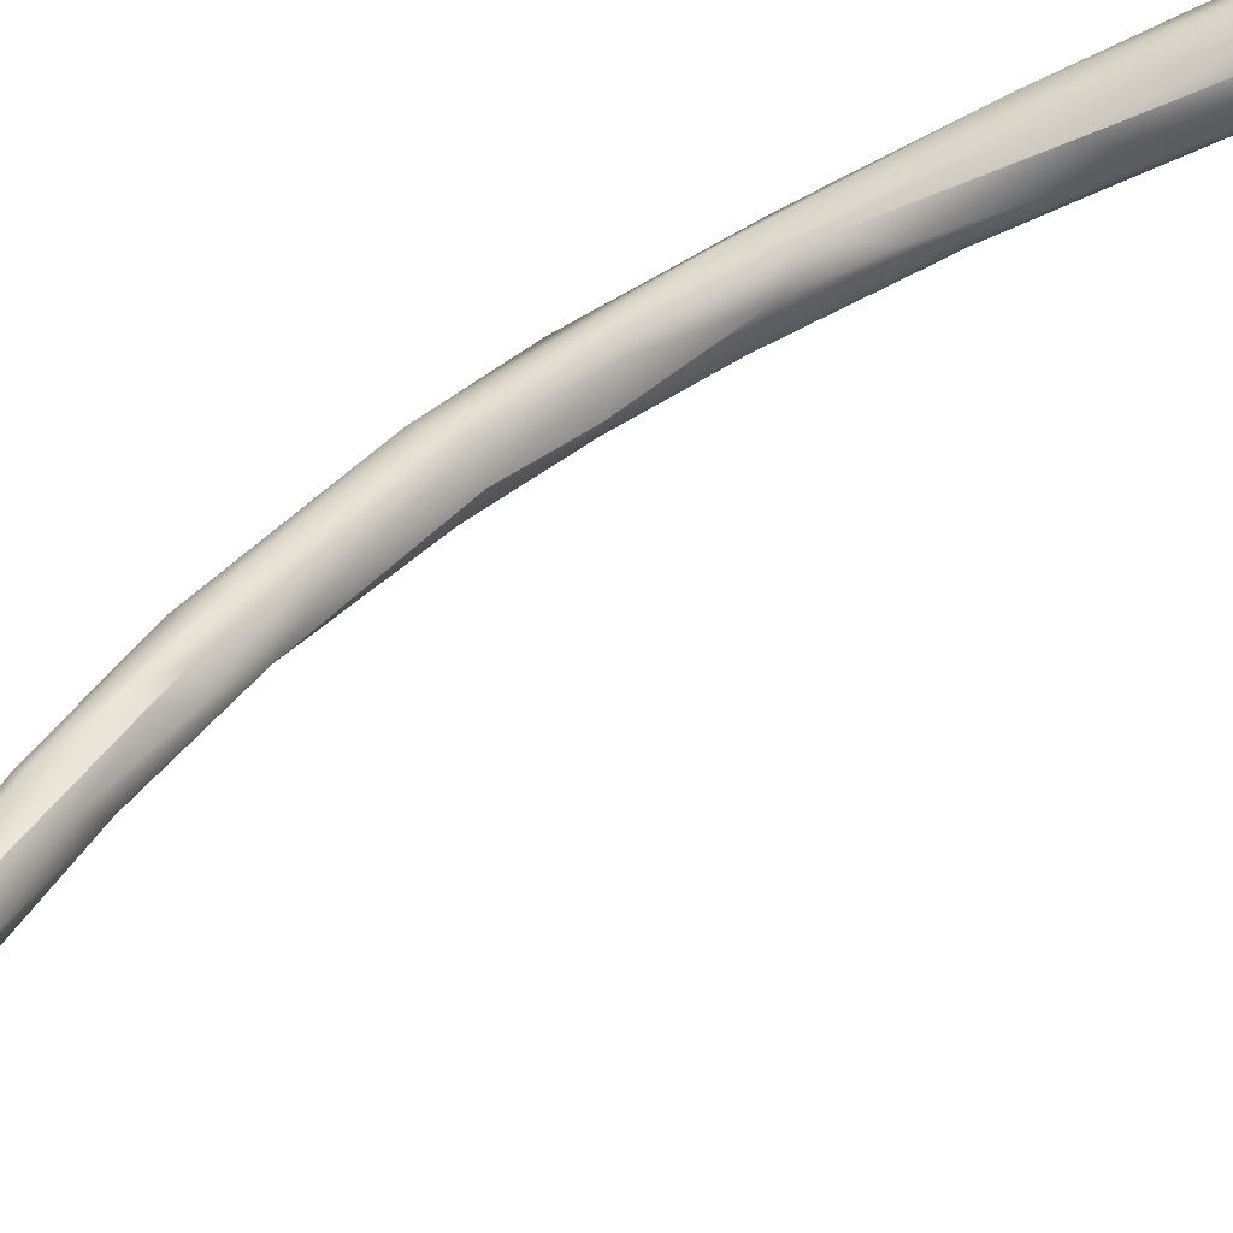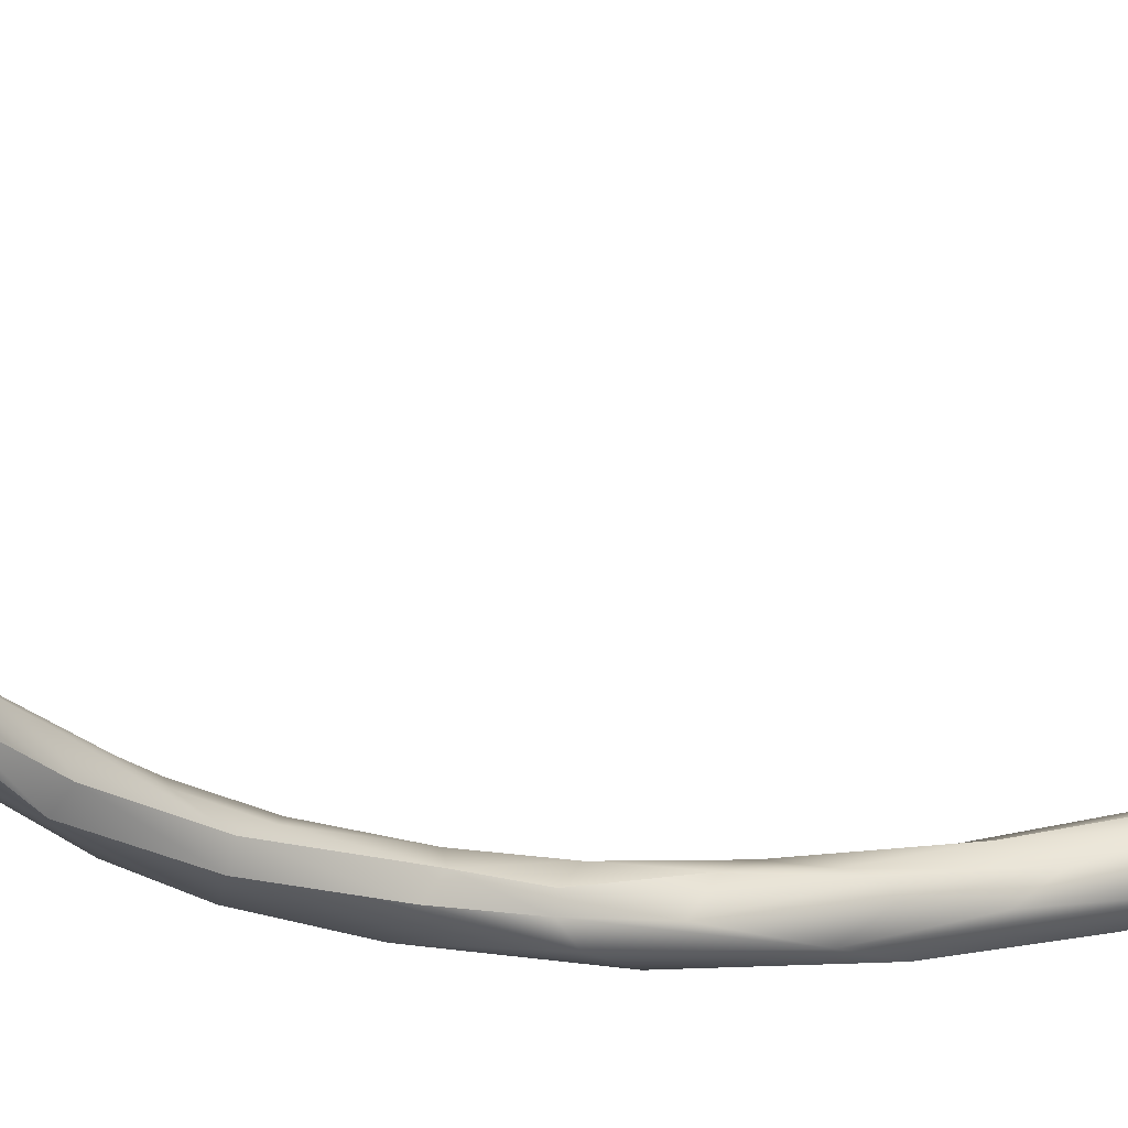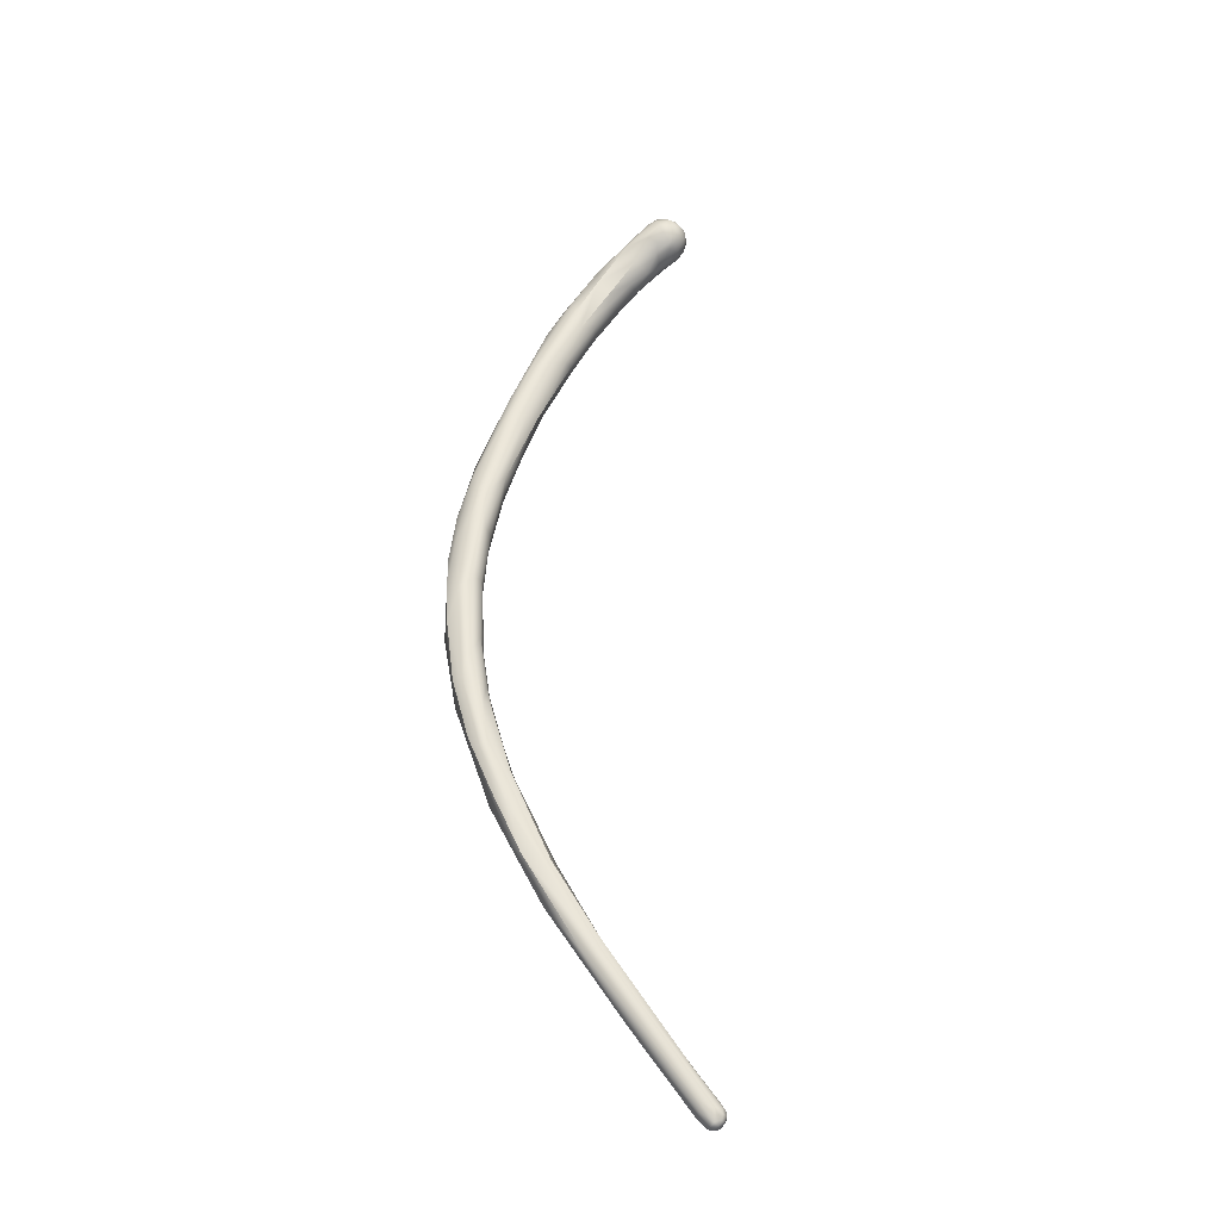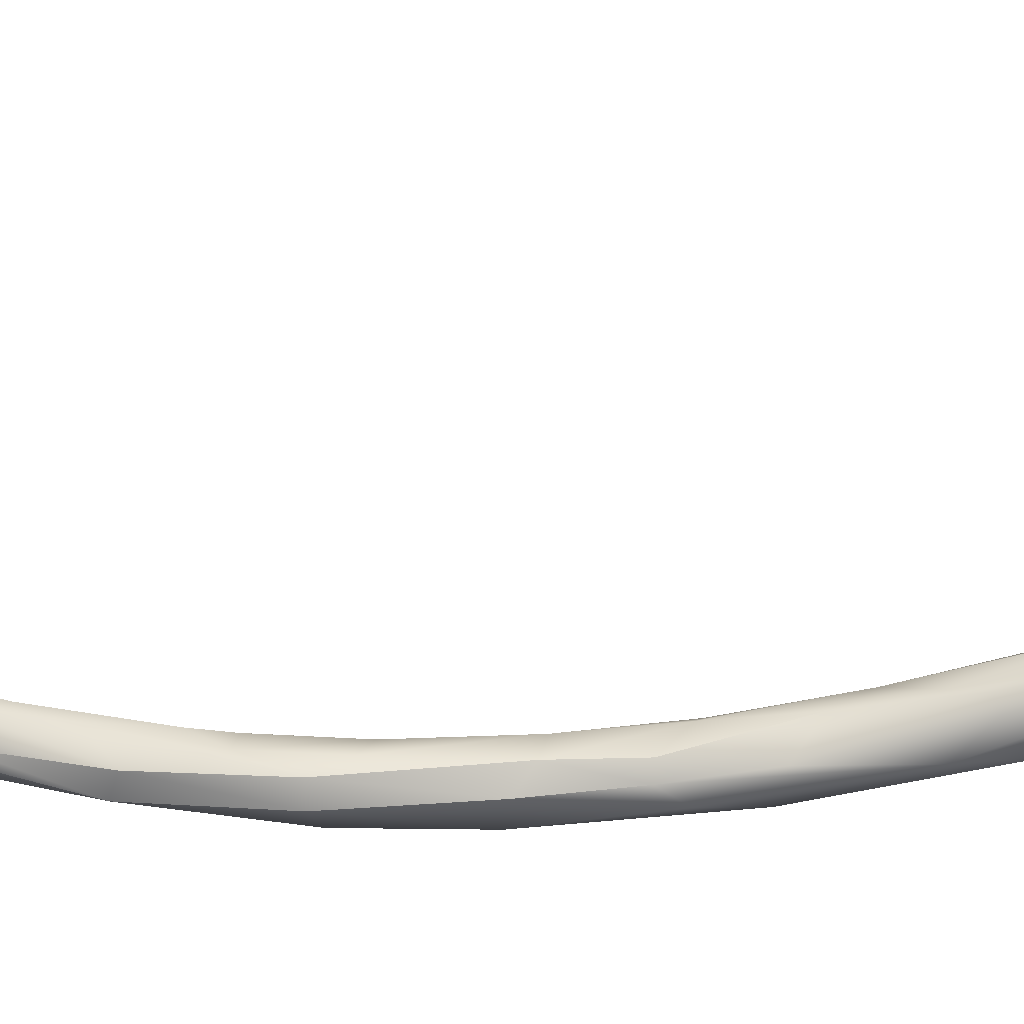
<metadata>
{"format":"obj","ext":"obj","renderer":"f3d","projection":"perspective","resolution":1024,"background":"white","views":[{"elev":62.7,"azim":55.3,"up":"+Z"},{"elev":-22.6,"azim":56.6,"up":"+Z"},{"elev":-39.5,"azim":-41.8,"up":"+Y"},{"elev":-11.9,"azim":87.4,"up":"+Z"}]}
</metadata>
<code>
v -27.39 -138.9 1470
v -27.71 -140 1470
v -27.77 -140.7 1470
v -27.4 -141 1470
v -27.72 -141.6 1470
v -27.6 -141.9 1470
v -27.37 -142.3 1470
v -27.51 -142.9 1470
v -27.27 -143.3 1470
v -27.59 -138.1 1471
v -27.43 -137.6 1471
v -27.7 -139.1 1470
v -27.48 -138.6 1471
v -27.77 -139.8 1470
v -27.38 -139.4 1471
v -27.48 -140.7 1471
v -27.28 -140.6 1471
v -27.7 -140.9 1471
v -27.39 -142.3 1471
v -27.46 -142.9 1470
v -27.19 -139.5 1470
v -27.05 -139.8 1470
v -27.08 -140.9 1470
v -27 -142.5 1470
v -26.87 -142.5 1470
v -26.76 -144 1470
v -26.54 -143.9 1470
v -26.54 -145.3 1470
v -26.71 -135 1471
v -26.49 -135.3 1471
v -26.44 -136.3 1471
v -27 -136.8 1471
v -26.62 -137.2 1471
v -26.63 -137.3 1471
v -27.09 -138.1 1471
v -26.88 -137.6 1470
v -26.76 -137.6 1471
v -26.94 -138.8 1470
v -26.96 -138.5 1471
v -27.19 -139.5 1471
v -27.03 -139.8 1471
v -27.06 -140.7 1470
v -27.19 -141.9 1471
v -26.97 -142.1 1471
v -27 -143 1471
v -26.79 -143.1 1471
v -27.08 -143.4 1471
v -26.88 -143.4 1471
v -27.16 -144.1 1470
v -27.05 -144.3 1471
v -26.97 -144.2 1471
v -26.52 -144.2 1471
v -26.48 -144.7 1471
v -26.75 -145.1 1471
v -26.47 -145.5 1471
v -26.6 -134.1 1472
v -26.69 -135.1 1472
v -26.9 -135.2 1472
v -27.17 -136.1 1471
v -27.17 -136.4 1471
v -26.9 -136.6 1471
v -26.58 -136.3 1471
v -26.08 -145.9 1470
v -26.11 -145.1 1470
v -26.09 -145.1 1471
v -26.27 -146.1 1471
v -26.18 -146.3 1471
v -25.7 -146.2 1471
v -25.63 -146 1471
v -25.73 -146.4 1471
v -26.31 -133.4 1472
v -25.8 -133.2 1472
v -26.2 -133.8 1471
v -26.01 -134 1471
v -25.79 -133.8 1471
v -25.67 -133.8 1472
v -25.69 -134.1 1472
v -26.31 -134.9 1472
v -26.09 -134.9 1472
v -26.04 -134.6 1471
v -25.93 -134.8 1472
v -26.28 -136 1471
v -25.97 -132.4 1473
v -25.82 -132.6 1472
v -25.81 -132.2 1472
v -26.33 -133.4 1472
v -26.29 -133.6 1472
v -26.02 -132.8 1473
v -25.77 -133.1 1473
v -25.71 -133.3 1473
v -26.18 -134.1 1472
v -25.82 -133.8 1472
v -25.69 -131.9 1473
v -25.5 -146.4 1471
v -25.58 -147.1 1471
v -25.16 -146.9 1471
v -25.21 -146.8 1471
v -24.91 -147.9 1471
v -24.84 -147.8 1471
v -25.12 -148 1471
v -24.86 -148 1471
v -25.3 -131.9 1472
v -25.31 -131.6 1473
v -25.1 -131.5 1473
v -25.01 -131.8 1473
v -25.59 -132.4 1472
v -25.59 -132.1 1472
v -25.32 -132.6 1472
v -25.06 -132.6 1473
v -24.92 -132.2 1473
v -24.94 -132.4 1473
v -25.47 -133.3 1473
v -25.23 -133 1472
v -25.17 -132.8 1472
v -25.62 -133.9 1472
v -25.14 -131.1 1473
v -25 -131.1 1473
v -25.51 -131.6 1473
v -25.4 -131.4 1473
v -25.2 -131.3 1473
v -24.99 -131.3 1473
v -24.89 -131.5 1473
v -25.51 -132.3 1473
v -25.41 -132.7 1473
v -25.39 -132.1 1473
v -25.2 -132.7 1473
v -25.13 -132.4 1473
v -25.09 -132.2 1474
v -24.92 -132.3 1473
v -24.9 -132.2 1473
v -25.29 -131.2 1474
v -25.3 -131.2 1474
v -25.1 -131.1 1474
v -24.89 -131.1 1474
v -24.9 -131.2 1474
v -25.44 -131.4 1474
v -25.47 -131.8 1474
v -25.4 -131.4 1474
v -25.38 -131.6 1474
v -25.3 -132 1474
v -25.29 -131.8 1474
v -25.19 -131.2 1474
v -25.2 -131.4 1474
v -25.11 -131.9 1474
v -25.1 -131.7 1474
v -24.99 -131.3 1474
v -24.99 -131.9 1474
v -25 -131.5 1474
v -25.2 -132.1 1474
v -25 -132 1474
v -24.64 -147.7 1471
v -24.19 -149.2 1471
v -24.81 -131.2 1473
v -24.7 -131.2 1474
v -24.74 -131.8 1473
v -24.71 -131.9 1473
v -24.64 -131.5 1473
v -24.7 -131.3 1473
v -24.55 -131.4 1474
v -24.53 -131.6 1473
v -24.72 -132 1473
v -24.8 -132 1474
v -24.8 -131.5 1474
v -24.81 -131.7 1474
v -24.64 -131.9 1474
v -24.7 -131.2 1474
v -24.62 -131.8 1474
v -24.67 -131.4 1474
v -24.63 -131.6 1474
v -24.56 -131.8 1474
v -24.53 -131.6 1474
v -23.69 -149.3 1471
v -23.42 -149.5 1472
v -23.46 -149.4 1472
v -22.99 -150.7 1472
v -22.91 -150.6 1472
v -22.8 -150.8 1472
v -22.8 -150.9 1472
v -22.73 -150.7 1472
v -22.72 -150.5 1472
v -22.7 -150.9 1472
v -22.62 -150.6 1472
v -22.59 -150.7 1472
v -23.19 -150.1 1472
v -23.11 -150.7 1472
v -23.17 -150.5 1472
v -22.9 -150.9 1472
v -22.91 -150.8 1472
v -22.96 -150.6 1472
v -22.8 -150.9 1472
v -22.83 -150.5 1472
v -22.8 -150.8 1472
v -22.8 -150.9 1472
v -22.81 -150.6 1472
v -22.8 -150.7 1472
v -22.67 -150.4 1472
v -22.61 -150.8 1472
v -22.71 -150.9 1472
v -22.69 -150.5 1472
v -22.7 -150.6 1472
v -22.7 -150.7 1472
v -22.7 -150.8 1472
v -22.57 -150.6 1472
v -22.57 -150.7 1472
v -22.61 -150.6 1472
v -22.6 -150.7 1472
v -27.71 -140 1470
v -27.77 -140.7 1470
v -27.72 -141.6 1470
v -27.51 -142.9 1470
v -27.7 -139.1 1470
v -27.08 -140.9 1470
v -27 -142.5 1470
v -26.87 -142.5 1470
v -26.76 -144 1470
v -26.54 -143.9 1470
v -27 -136.8 1471
v -27.03 -139.8 1471
v -27.06 -140.7 1470
v -26.88 -143.4 1471
v -27.16 -144.1 1470
v -26.48 -144.7 1471
v -26.75 -145.1 1471
v -26.58 -136.3 1471
v -26.18 -146.3 1471
v -25.73 -146.4 1471
v -26.02 -132.8 1473
v -25.77 -133.1 1473
v -24.84 -147.8 1471
v -24.64 -147.7 1471
v -23.46 -149.4 1472
g grp1
f 11 12 10
f 211 11 1
f 1 36 21
f 1 4 2
f 2 211 1
f 4 1 21
f 2 4 3
f 4 6 3
f 208 14 207
f 18 14 208
f 208 5 18
f 5 20 18
f 6 4 7
f 3 6 209
f 6 8 209
f 5 210 20
f 6 7 9
f 24 7 4
f 6 9 8
f 8 9 49
f 9 7 26
f 24 26 7
f 59 11 10
f 59 10 60
f 13 60 10
f 207 14 12
f 12 14 10
f 14 13 10
f 14 18 13
f 13 16 15
f 13 18 16
f 15 16 17
f 17 40 15
f 42 40 17
f 16 18 19
f 17 16 43
f 16 19 43
f 19 18 20
f 221 20 210
f 19 20 51
f 51 20 50
f 43 19 47
f 19 51 47
f 221 50 20
f 58 59 60
f 61 60 13
f 22 21 36
f 36 38 22
f 23 4 21
f 23 21 22
f 22 219 212
f 22 41 219
f 4 23 24
f 213 212 25
f 212 219 25
f 44 214 42
f 27 213 25
f 215 213 27
f 216 214 52
f 9 28 49
f 26 28 9
f 27 64 215
f 32 29 30
f 59 56 29
f 29 11 59
f 29 32 11
f 36 217 30
f 30 80 36
f 36 31 33
f 31 82 33
f 82 62 37
f 11 32 1
f 217 36 1
f 36 33 38
f 33 82 34
f 82 37 34
f 39 37 35
f 38 33 34
f 39 34 37
f 35 13 15
f 35 40 39
f 15 40 35
f 22 38 41
f 38 34 39
f 38 39 41
f 42 218 40
f 218 39 40
f 44 42 17
f 43 44 17
f 43 47 45
f 44 46 214
f 44 43 46
f 46 43 45
f 48 46 45
f 47 220 45
f 220 47 53
f 214 46 52
f 28 54 49
f 221 223 50
f 55 51 50
f 223 55 50
f 47 51 53
f 48 222 52
f 46 48 52
f 28 66 54
f 223 67 55
f 54 66 225
f 56 71 29
f 86 71 56
f 58 86 56
f 86 58 87
f 57 87 58
f 56 59 58
f 57 60 61
f 60 57 58
f 78 61 224
f 61 78 57
f 224 79 78
f 61 13 35
f 61 35 224
f 35 37 62
f 87 57 91
f 26 63 28
f 68 215 64
f 26 68 63
f 31 80 76
f 80 31 36
f 31 77 82
f 76 77 31
f 52 65 216
f 216 65 64
f 53 51 70
f 65 52 222
f 222 94 65
f 65 94 69
f 64 65 69
f 66 95 225
f 51 55 70
f 222 226 94
f 68 64 69
f 63 66 28
f 66 63 95
f 71 84 73
f 72 73 84
f 72 84 106
f 72 108 75
f 29 73 30
f 71 73 29
f 30 73 74
f 74 80 30
f 74 73 72
f 74 75 80
f 75 76 80
f 72 75 74
f 77 76 114
f 91 57 78
f 77 115 81
f 81 115 79
f 62 82 81
f 81 79 62
f 82 77 81
f 118 107 85
f 118 85 83
f 71 86 83
f 83 86 88
f 85 71 83
f 93 83 88
f 84 71 85
f 107 106 84
f 107 84 85
f 88 86 87
f 87 91 227
f 227 91 89
f 228 90 124
f 78 79 92
f 78 92 91
f 91 90 228
f 91 92 90
f 79 115 92
f 123 227 89
f 123 93 227
f 68 69 96
f 69 97 96
f 69 94 97
f 97 94 151
f 97 151 96
f 95 63 98
f 95 100 225
f 68 98 63
f 96 98 68
f 95 152 100
f 152 95 98
f 106 108 72
f 76 75 108
f 108 114 76
f 70 55 101
f 55 67 101
f 67 100 101
f 99 70 101
f 103 107 118
f 102 107 103
f 102 103 104
f 108 102 105
f 104 105 102
f 104 122 105
f 108 105 110
f 106 107 102
f 106 102 108
f 110 114 108
f 114 110 111
f 114 111 113
f 113 111 109
f 111 110 156
f 124 90 112
f 92 112 90
f 77 113 115
f 112 115 113
f 115 112 92
f 113 77 114
f 113 109 112
f 131 116 119
f 133 117 116
f 116 131 133
f 134 117 133
f 117 134 153
f 83 119 118
f 131 119 136
f 119 83 136
f 136 83 93
f 123 137 93
f 125 137 123
f 125 140 137
f 103 118 120
f 118 119 120
f 116 120 119
f 103 120 104
f 120 116 117
f 121 104 120
f 121 120 117
f 104 121 122
f 117 153 121
f 122 121 158
f 158 121 153
f 127 228 124
f 127 123 228
f 123 127 149
f 125 123 149
f 125 149 140
f 109 126 112
f 126 124 112
f 126 127 124
f 129 127 126
f 109 129 126
f 127 128 149
f 130 128 127
f 130 127 129
f 109 111 129
f 129 111 161
f 129 161 130
f 161 165 130
f 131 132 133
f 133 132 142
f 134 133 135
f 133 142 135
f 142 146 135
f 166 134 135
f 168 166 135
f 93 137 139
f 131 136 132
f 93 138 136
f 139 138 93
f 137 141 139
f 140 141 137
f 143 138 139
f 136 138 132
f 143 139 145
f 145 139 141
f 132 138 142
f 142 138 143
f 140 144 141
f 144 140 149
f 143 146 142
f 148 146 143
f 143 145 148
f 145 141 144
f 147 145 144
f 148 145 164
f 164 145 147
f 162 164 147
f 162 147 150
f 168 135 146
f 163 146 148
f 148 164 163
f 150 149 128
f 149 150 144
f 147 144 150
f 130 150 128
f 130 162 150
f 96 172 98
f 96 151 174
f 98 172 176
f 152 98 175
f 175 98 176
f 179 176 172
f 94 226 229
f 229 230 94
f 231 230 229
f 100 152 185
f 110 105 155
f 156 110 155
f 158 153 154
f 154 153 134
f 154 134 166
f 160 156 155
f 122 155 105
f 122 158 157
f 122 157 155
f 155 157 160
f 158 154 159
f 157 158 159
f 157 159 160
f 156 160 170
f 156 170 161
f 161 170 165
f 166 159 154
f 111 156 161
f 165 162 130
f 168 146 163
f 167 165 170
f 165 167 162
f 168 169 171
f 163 169 168
f 164 169 163
f 167 169 164
f 162 167 164
f 166 168 159
f 159 171 160
f 159 168 171
f 160 171 170
f 171 167 170
f 167 171 169
f 185 186 100
f 173 172 96
f 173 180 172
f 172 180 179
f 173 96 174
f 173 174 196
f 175 185 152
f 100 186 101
f 184 231 229
f 184 99 101
f 175 187 185
f 175 176 177
f 177 178 175
f 190 187 178
f 187 175 178
f 176 179 177
f 179 181 177
f 177 181 178
f 178 181 198
f 178 198 190
f 183 179 180
f 180 173 182
f 183 181 179
f 173 196 182
f 181 197 198
f 183 180 182
f 196 203 182
f 182 203 183
f 183 203 204
f 183 204 197
f 181 183 197
f 191 231 184
f 186 185 188
f 188 185 187
f 186 188 189
f 184 101 189
f 101 186 189
f 190 193 187
f 193 188 187
f 184 194 191
f 192 189 188
f 193 192 188
f 194 184 189
f 194 189 195
f 192 195 189
f 198 193 190
f 198 202 193
f 231 191 199
f 194 200 191
f 200 199 191
f 194 201 200
f 192 202 201
f 202 192 193
f 195 201 194
f 201 195 192
f 174 199 196
f 196 199 205
f 197 206 202
f 198 197 202
f 205 199 200
f 205 200 201
f 206 201 202
f 205 203 196
f 204 203 206
f 197 204 206
f 206 203 205
f 201 206 205

</code>
